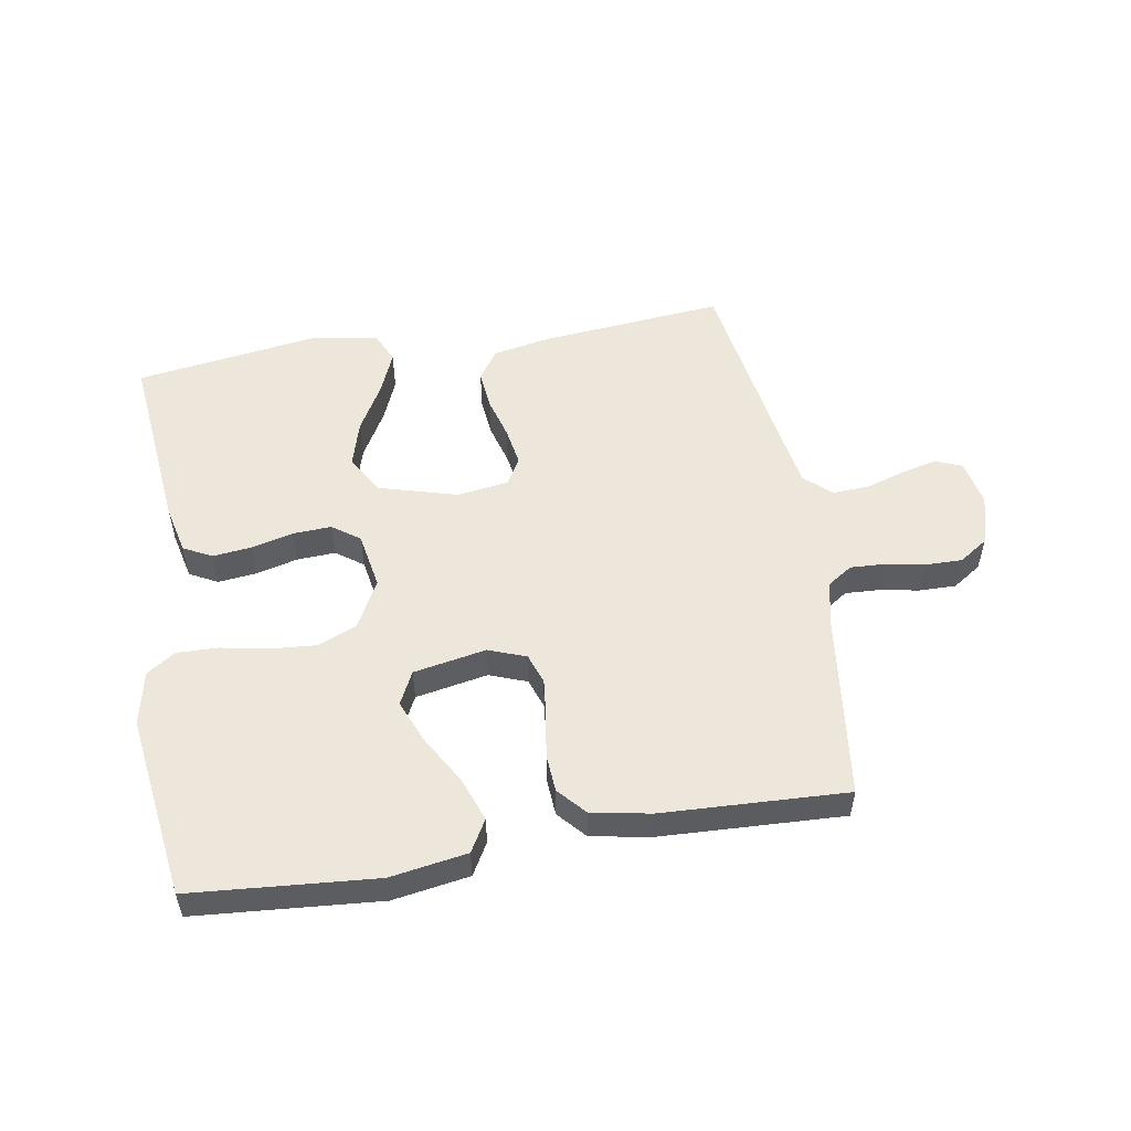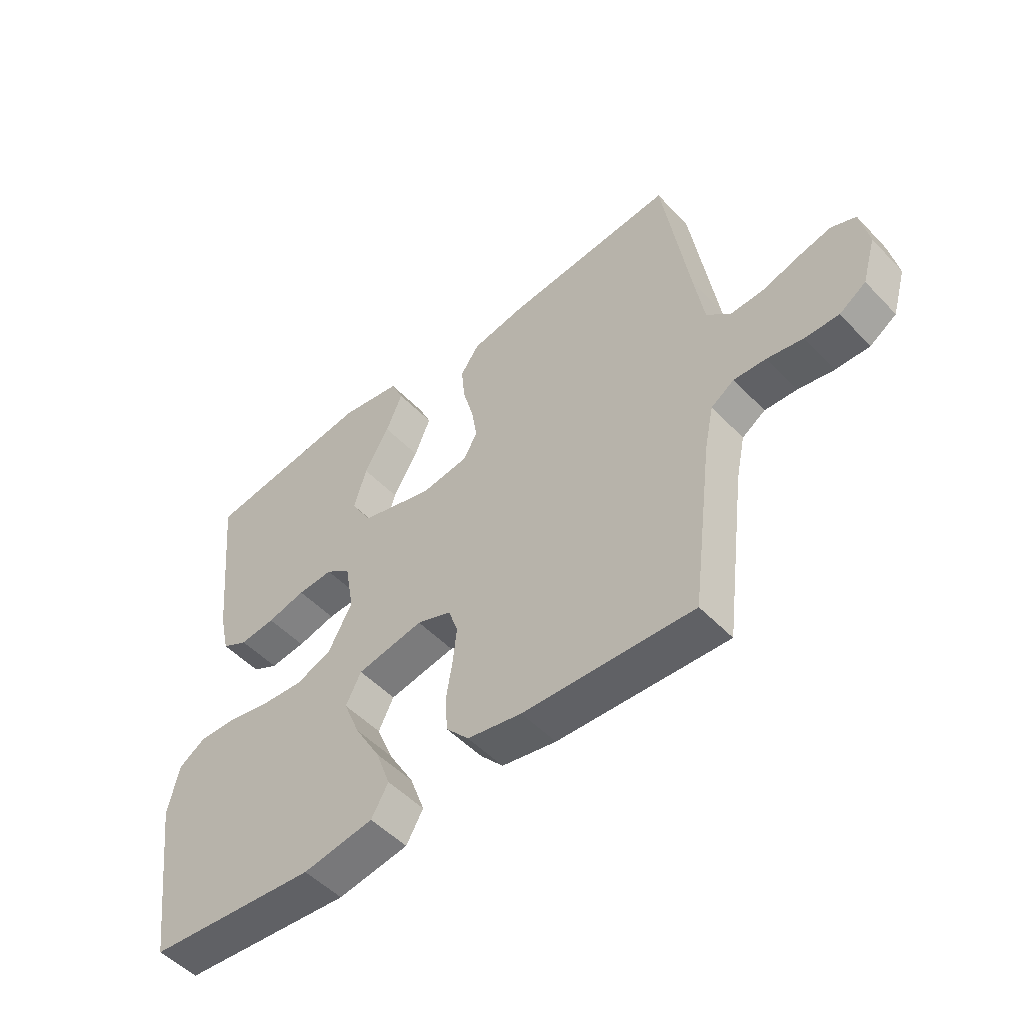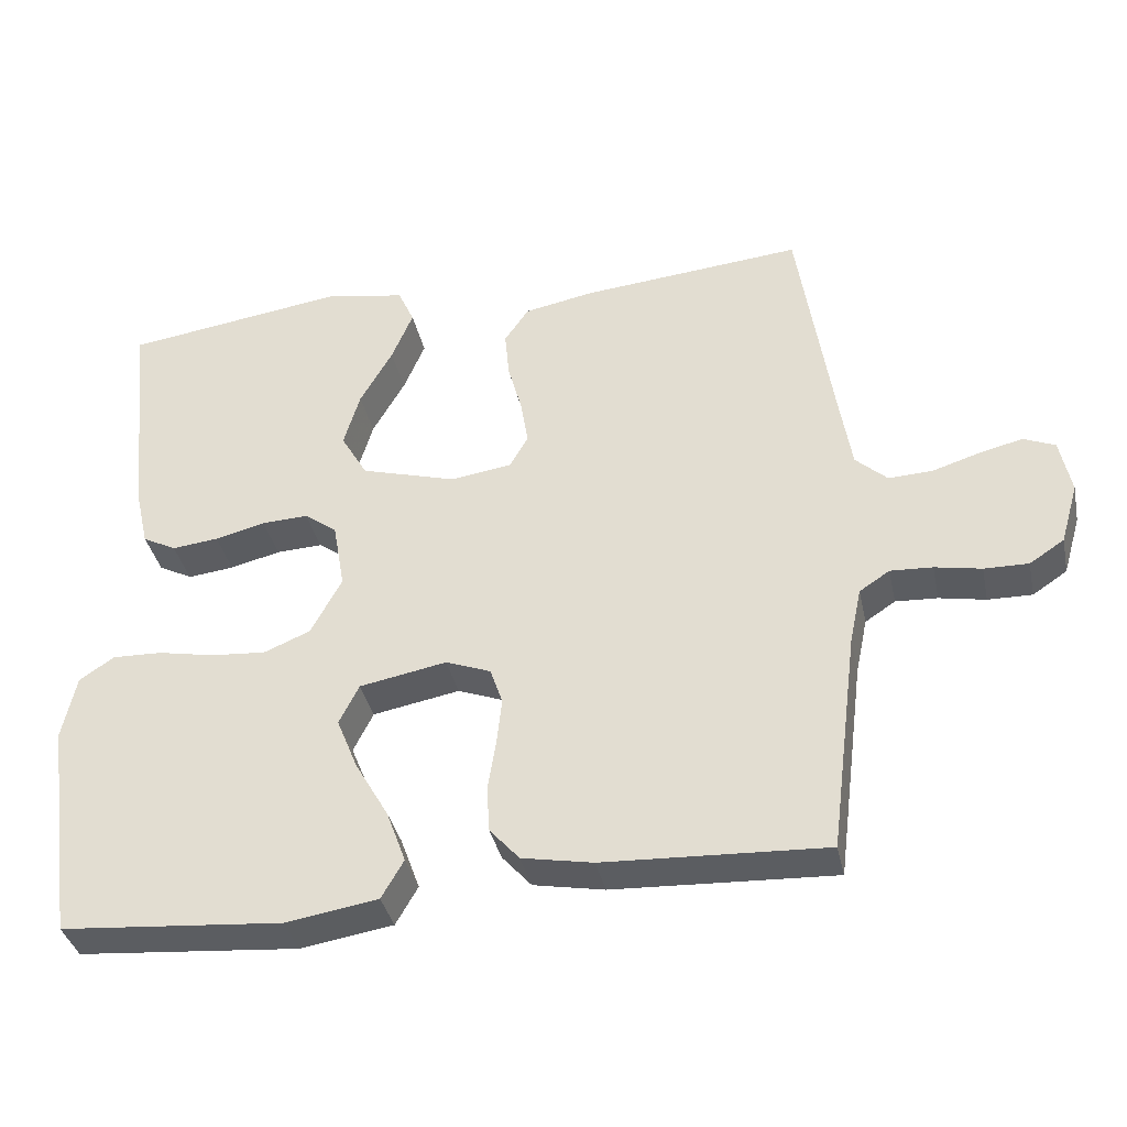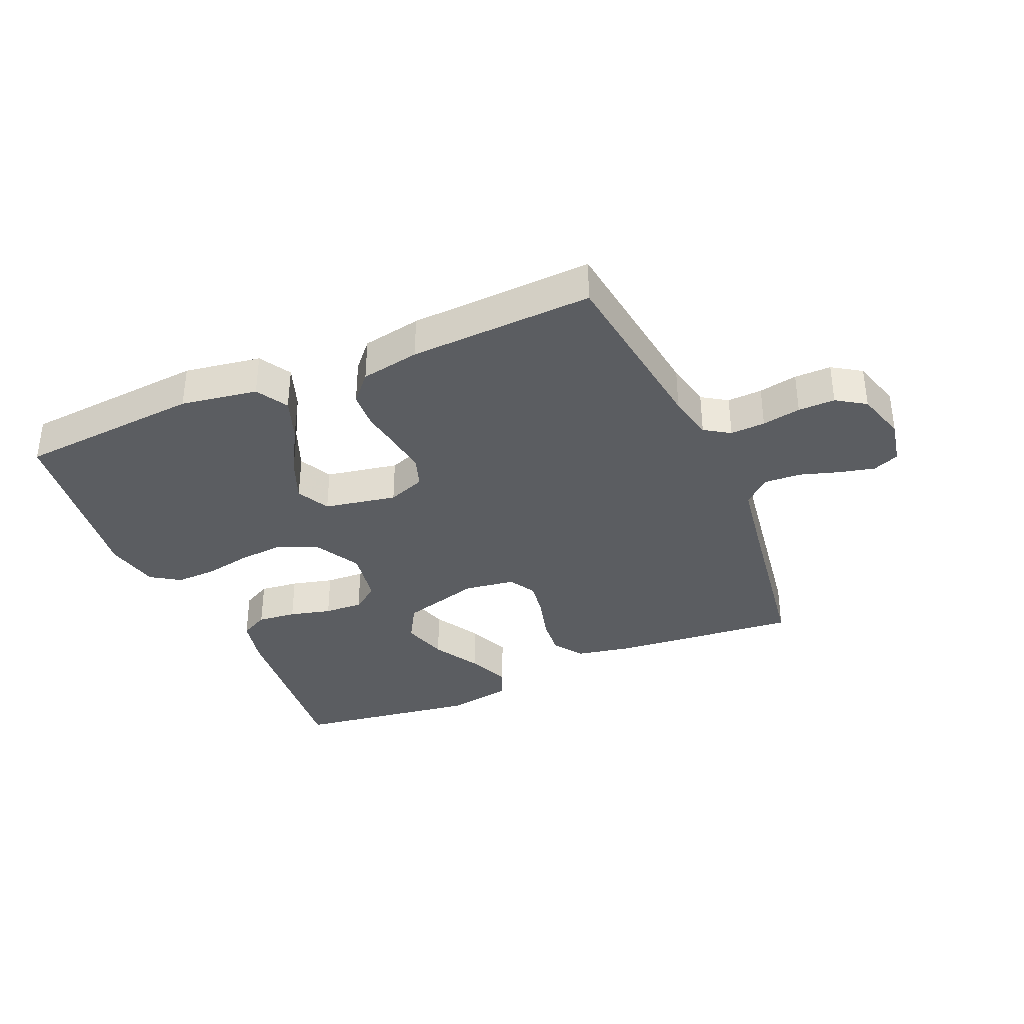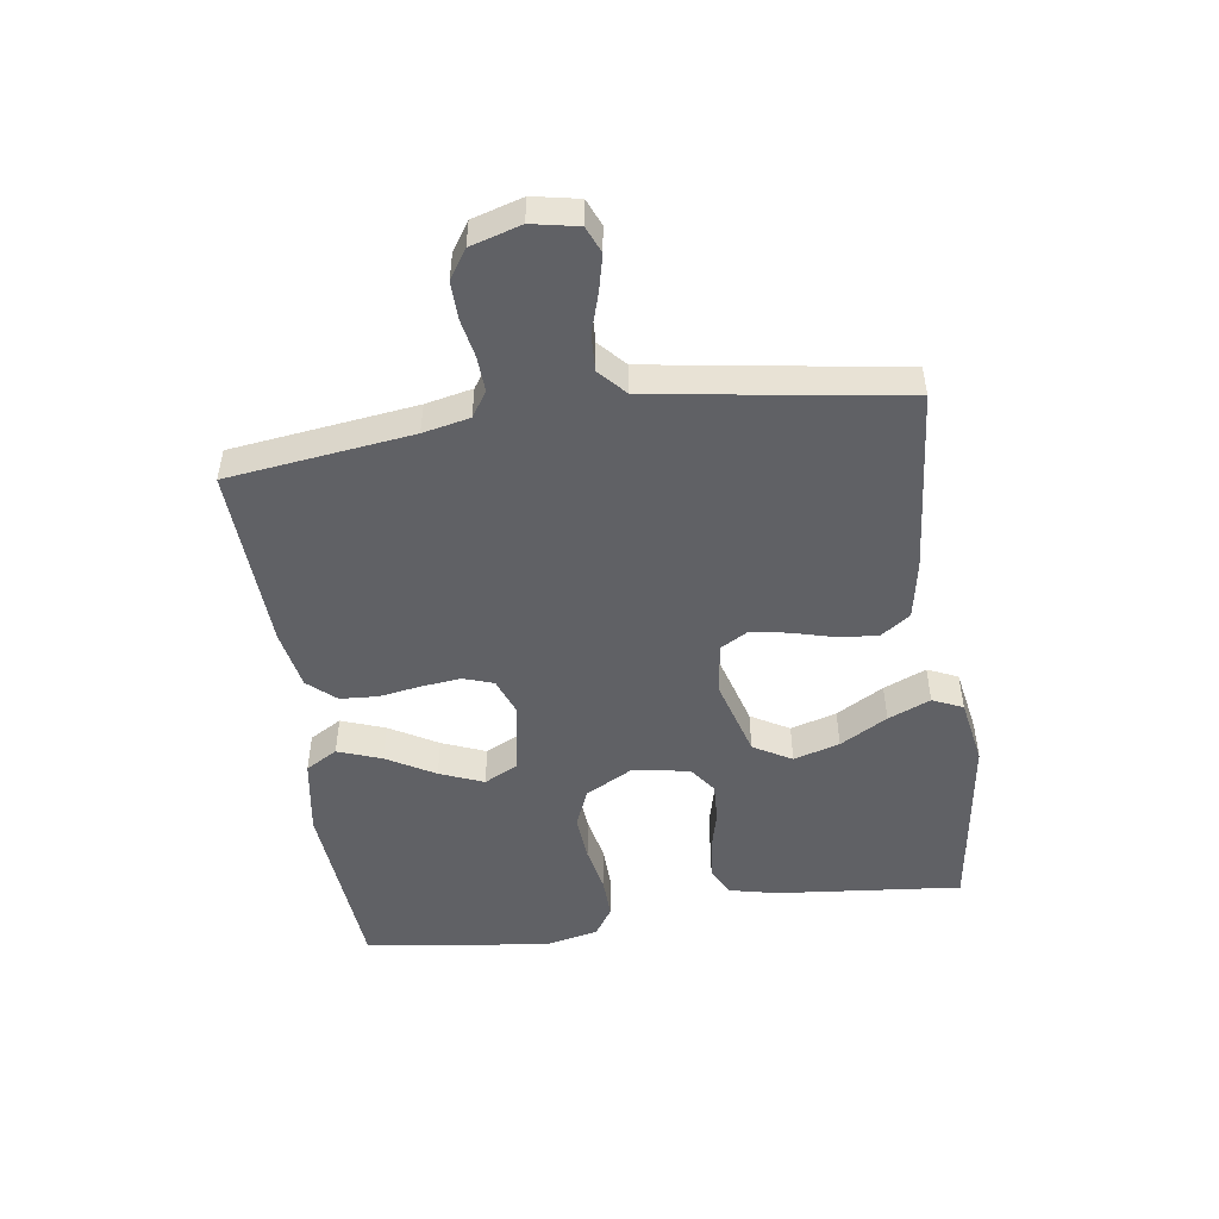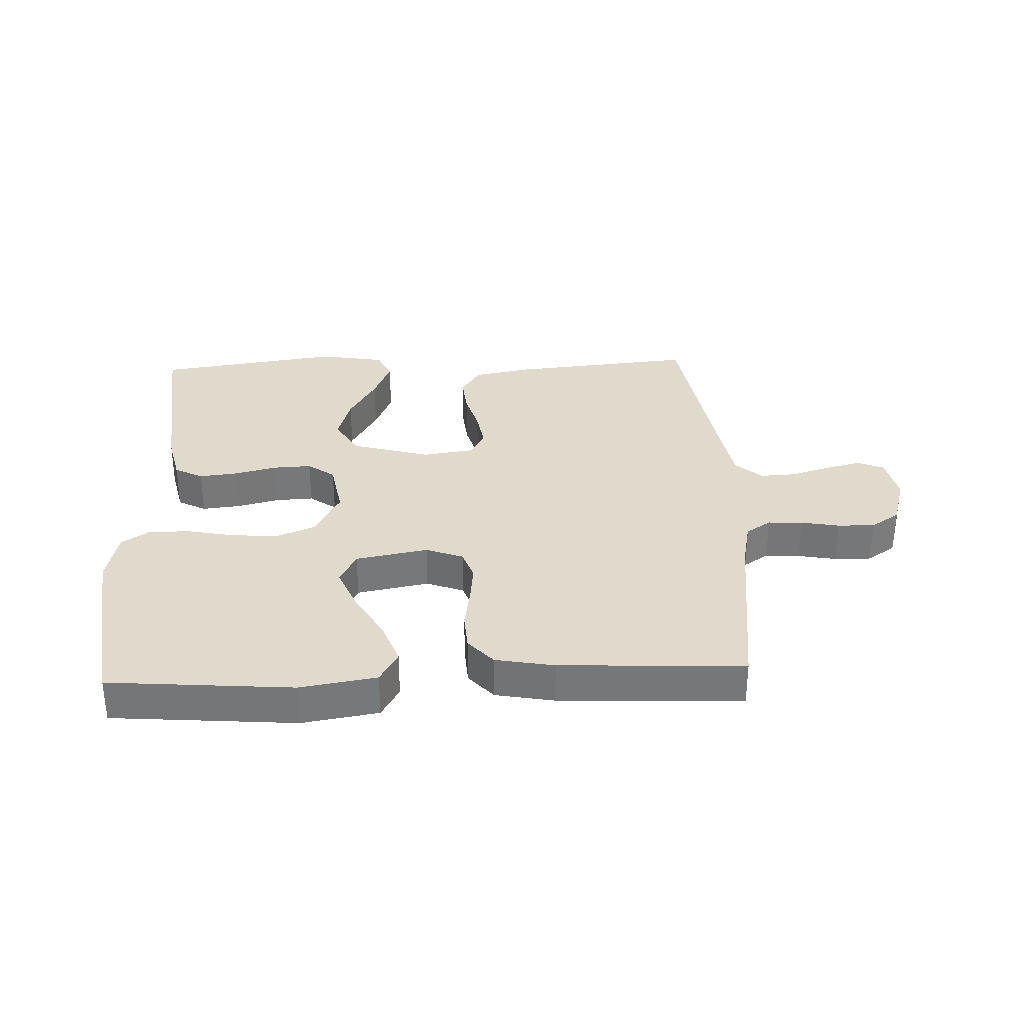
<metadata>
{"format":"obj","ext":"obj","renderer":"f3d","projection":"perspective","resolution":1024,"background":"white","views":[{"elev":53.3,"azim":170.3,"up":"+Y"},{"elev":-51.0,"azim":-138.2,"up":"+Z"},{"elev":-36.7,"azim":-168.0,"up":"+Z"},{"elev":-35.7,"azim":-156.6,"up":"+Y"},{"elev":-49.5,"azim":-81.7,"up":"+Y"},{"elev":33.0,"azim":177.6,"up":"+Y"}]}
</metadata>
<code>
v 0.5 0.07 -0.5
v 0.2 0.07 -0.525
v 0.075 0.07 -0.505
v 0.045 0.07 -0.453
v 0.071 0.07 -0.382
v 0.116 0.07 -0.304
v 0.145 0.07 -0.233
v 0.118 0.07 -0.179
v 0 0.07 -0.157
v -0.061 0.07 -0.18
v -0.078 0.07 -0.229
v -0.071 0.07 -0.293
v -0.06 0.07 -0.361
v -0.064 0.07 -0.423
v -0.104 0.07 -0.468
v -0.2 0.07 -0.486
v -0.5 0.07 -0.5
v -0.538 0.07 -0.2
v -0.554 0.07 -0.124
v -0.595 0.07 -0.097
v -0.652 0.07 -0.1
v -0.715 0.07 -0.112
v -0.775 0.07 -0.113
v -0.822 0.07 -0.082
v -0.846 0.07 0
v -0.831 0.07 0.075
v -0.788 0.07 0.093
v -0.73 0.07 0.079
v -0.666 0.07 0.059
v -0.606 0.07 0.056
v -0.563 0.07 0.095
v -0.546 0.07 0.2
v -0.5 0.07 0.5
v -0.2 0.07 0.472
v -0.106 0.07 0.454
v -0.073 0.07 0.406
v -0.079 0.07 0.342
v -0.098 0.07 0.273
v -0.108 0.07 0.211
v -0.083 0.07 0.167
v 0 0.07 0.155
v 0.129 0.07 0.192
v 0.165 0.07 0.254
v 0.143 0.07 0.329
v 0.099 0.07 0.406
v 0.07 0.07 0.475
v 0.092 0.07 0.524
v 0.2 0.07 0.543
v 0.5 0.07 0.5
v 0.47 0.07 0.2
v 0.452 0.07 0.121
v 0.406 0.07 0.097
v 0.343 0.07 0.104
v 0.275 0.07 0.121
v 0.212 0.07 0.124
v 0.168 0.07 0.092
v 0.152 0.07 0
v 0.194 0.07 -0.078
v 0.257 0.07 -0.104
v 0.332 0.07 -0.098
v 0.408 0.07 -0.083
v 0.475 0.07 -0.081
v 0.522 0.07 -0.112
v 0.541 0.07 -0.2
v 0.5 0 -0.5
v 0.2 0 -0.525
v 0.075 0 -0.505
v 0.045 0 -0.453
v 0.071 0 -0.382
v 0.116 0 -0.304
v 0.145 0 -0.233
v 0.118 0 -0.179
v 0 0 -0.157
v -0.061 0 -0.18
v -0.078 0 -0.229
v -0.071 0 -0.293
v -0.06 0 -0.361
v -0.064 0 -0.423
v -0.104 0 -0.468
v -0.2 0 -0.486
v -0.5 0 -0.5
v -0.538 0 -0.2
v -0.554 0 -0.124
v -0.595 0 -0.097
v -0.652 0 -0.1
v -0.715 0 -0.112
v -0.775 0 -0.113
v -0.822 0 -0.082
v -0.846 0 0
v -0.831 0 0.075
v -0.788 0 0.093
v -0.73 0 0.079
v -0.666 0 0.059
v -0.606 0 0.056
v -0.563 0 0.095
v -0.546 0 0.2
v -0.5 0 0.5
v -0.2 0 0.472
v -0.106 0 0.454
v -0.073 0 0.406
v -0.079 0 0.342
v -0.098 0 0.273
v -0.108 0 0.211
v -0.083 0 0.167
v 0 0 0.155
v 0.129 0 0.192
v 0.165 0 0.254
v 0.143 0 0.329
v 0.099 0 0.406
v 0.07 0 0.475
v 0.092 0 0.524
v 0.2 0 0.543
v 0.5 0 0.5
v 0.47 0 0.2
v 0.452 0 0.121
v 0.406 0 0.097
v 0.343 0 0.104
v 0.275 0 0.121
v 0.212 0 0.124
v 0.168 0 0.092
v 0.152 0 0
v 0.194 0 -0.078
v 0.257 0 -0.104
v 0.332 0 -0.098
v 0.408 0 -0.083
v 0.475 0 -0.081
v 0.522 0 -0.112
v 0.541 0 -0.2
f 4 5 6
f 3 4 6
f 2 3 6
f 1 2 6
f 64 1 6
f 63 64 6
f 62 63 6
f 61 62 6
f 60 61 6
f 59 60 6 7
f 58 59 7 8
f 57 58 8 9
f 56 57 9 10
f 52 53 54
f 51 52 54
f 50 51 54
f 49 50 54
f 48 49 54
f 47 48 54
f 46 47 54
f 45 46 54
f 44 45 54
f 43 44 54 55
f 42 43 55 56
f 36 37 38
f 35 36 38
f 34 35 38
f 33 34 38
f 32 33 38
f 31 32 38 39
f 30 31 39 40
f 27 28 29
f 26 27 29
f 25 26 29
f 24 25 29
f 23 24 29
f 22 23 29
f 21 22 29
f 20 21 29 30
f 30 40 41
f 20 30 41
f 19 20 41
f 16 17 18
f 15 16 18
f 14 15 18
f 13 14 18
f 12 13 18
f 11 12 18 19
f 42 56 10
f 41 42 10
f 19 41 10
f 10 11 19
f 70 69 68
f 70 68 67
f 70 67 66
f 70 66 65
f 70 65 128
f 70 128 127
f 70 127 126
f 70 126 125
f 70 125 124
f 71 70 124 123
f 72 71 123 122
f 73 72 122 121
f 74 73 121 120
f 118 117 116
f 118 116 115
f 118 115 114
f 118 114 113
f 118 113 112
f 118 112 111
f 118 111 110
f 118 110 109
f 118 109 108
f 119 118 108 107
f 120 119 107 106
f 102 101 100
f 102 100 99
f 102 99 98
f 102 98 97
f 102 97 96
f 103 102 96 95
f 104 103 95 94
f 93 92 91
f 93 91 90
f 93 90 89
f 93 89 88
f 93 88 87
f 93 87 86
f 93 86 85
f 94 93 85 84
f 105 104 94
f 105 94 84
f 105 84 83
f 82 81 80
f 82 80 79
f 82 79 78
f 82 78 77
f 82 77 76
f 83 82 76 75
f 74 120 106
f 74 106 105
f 74 105 83
f 83 75 74
f 1 65 66 2
f 2 66 67 3
f 3 67 68 4
f 4 68 69 5
f 5 69 70 6
f 6 70 71 7
f 7 71 72 8
f 8 72 73 9
f 9 73 74 10
f 10 74 75 11
f 11 75 76 12
f 12 76 77 13
f 13 77 78 14
f 14 78 79 15
f 15 79 80 16
f 16 80 81 17
f 17 81 82 18
f 18 82 83 19
f 19 83 84 20
f 20 84 85 21
f 21 85 86 22
f 22 86 87 23
f 23 87 88 24
f 24 88 89 25
f 25 89 90 26
f 26 90 91 27
f 27 91 92 28
f 28 92 93 29
f 29 93 94 30
f 30 94 95 31
f 31 95 96 32
f 32 96 97 33
f 33 97 98 34
f 34 98 99 35
f 35 99 100 36
f 36 100 101 37
f 37 101 102 38
f 38 102 103 39
f 39 103 104 40
f 40 104 105 41
f 41 105 106 42
f 42 106 107 43
f 43 107 108 44
f 44 108 109 45
f 45 109 110 46
f 46 110 111 47
f 47 111 112 48
f 48 112 113 49
f 49 113 114 50
f 50 114 115 51
f 51 115 116 52
f 52 116 117 53
f 53 117 118 54
f 54 118 119 55
f 55 119 120 56
f 56 120 121 57
f 57 121 122 58
f 58 122 123 59
f 59 123 124 60
f 60 124 125 61
f 61 125 126 62
f 62 126 127 63
f 63 127 128 64
f 64 128 65 1

</code>
